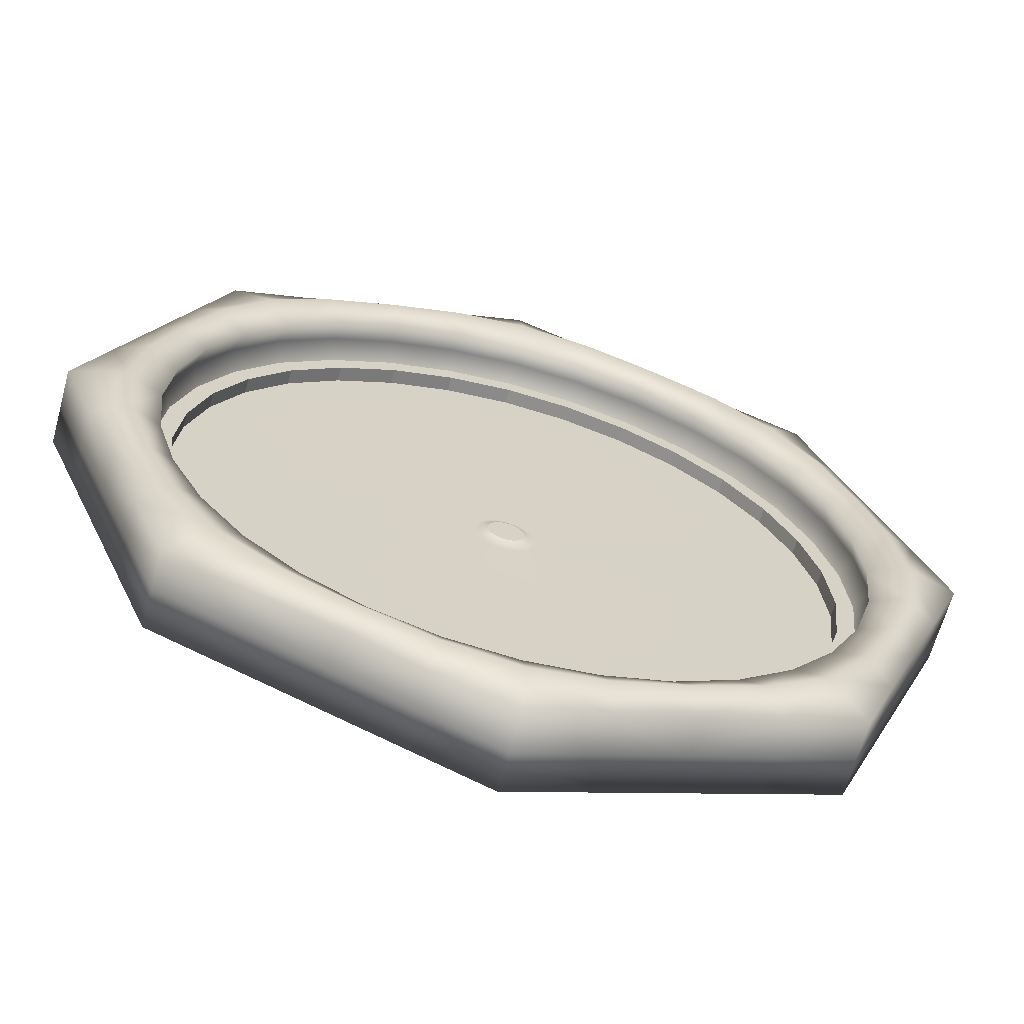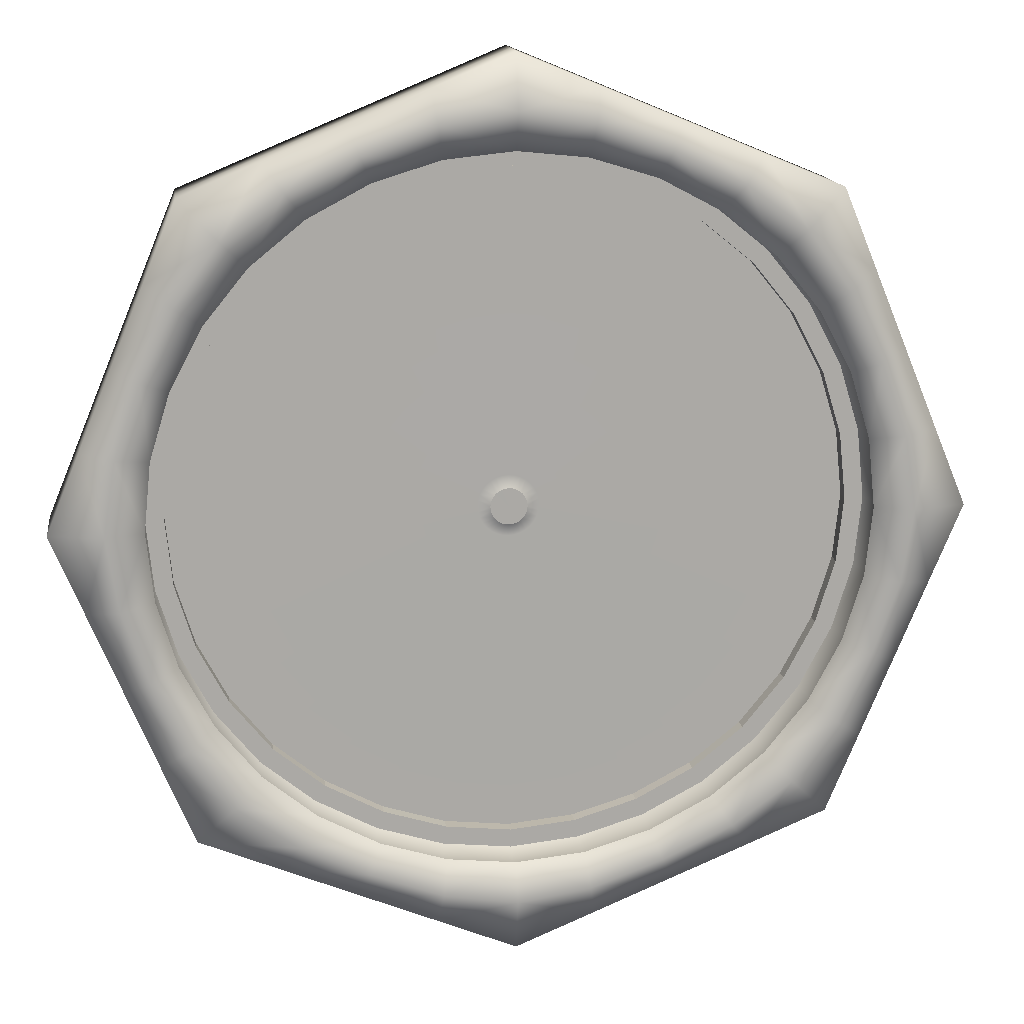
<metadata>
{"format":"obj","ext":"obj","renderer":"f3d","projection":"perspective","resolution":1024,"background":"white","views":[{"elev":-64.7,"azim":164.6,"up":"+Z"},{"elev":14.9,"azim":172.2,"up":"+Z"}]}
</metadata>
<code>
g default
v 842.8 0 -842.8
v -8.3e-05 0 -1192
v -842.8 0 -842.8
v -1192 0 -4.2e-05
v -842.8 0 842.8
v -8.3e-05 0 1192
v 842.8 0 842.8
v 1192 0 -4.2e-05
v -8.2e-05 -0.000122 -4.1e-05
v -8.1e-05 62.71 -49.42
v 34.95 62.71 -34.95
v -34.95 62.71 -34.95
v -49.42 62.71 -4.1e-05
v -34.95 62.71 34.95
v -8.1e-05 62.71 49.42
v 34.95 62.71 34.95
v 49.42 62.71 -4.1e-05
v 842.8 202.3 -842.8
v -8.3e-05 202.3 -1192
v -8.3e-05 202.3 -947.5
v 670 202.3 -670
v -842.8 202.3 -842.8
v -670 202.3 -670
v -1192 202.3 -4.2e-05
v -947.5 202.3 -4.2e-05
v -842.8 202.3 842.8
v -670 202.3 670
v -8.3e-05 202.3 1192
v -7.6e-05 202.3 947.5
v 842.8 202.3 842.8
v 670 202.3 670
v 1192 202.3 -4.2e-05
v 947.5 202.3 -3.5e-05
v -1017 0 421.4
v -421.4 0 1017
v 421.4 0 1017
v 1017 0 421.4
v 1017 0 -421.4
v 147.5 0 -147.5
v -8.3e-05 0 -208.6
v -147.5 0 -147.5
v -208.6 0 -4.2e-05
v -147.5 0 147.5
v -8.2e-05 0 208.6
v 147.5 0 147.5
v 208.6 0 -4e-05
v 421.4 202.3 -1017
v 362 202.3 -873.9
v -421.4 202.3 -1017
v -362 202.3 -873.9
v -1017 202.3 -421.4
v -873.9 202.3 -362
v -1017 202.3 421.4
v -873.9 202.3 362
v -421.4 202.3 1017
v -362 202.3 873.9
v 421.4 202.3 1017
v 362 202.3 873.9
v 1017 202.3 421.4
v 873.9 202.3 362
v 1017 202.3 -421.4
v 873.9 202.3 -362
v 18.87 62.72 -45.55
v -18.87 62.72 -45.55
v -45.55 62.72 -18.87
v -45.55 62.72 18.87
v -18.87 62.72 45.55
v 18.87 62.72 45.55
v 45.55 62.72 18.87
v 45.55 62.72 -18.87
v 421.4 0 -1017
v -421.4 0 -1017
v -1017 0 -421.4
v 118.2 0.000122 -285.3
v -118.2 0.000122 -285.3
v -285.3 0.000122 -118.2
v -285.3 0.000122 118.2
v -118.2 0.000122 285.3
v 118.2 0.000122 285.3
v 285.3 0.000122 118.2
v 285.3 0.000122 -118.2
v 632.1 0 -930.1
v 435.8 0 -435.8
v 114.5 0 -175.6
v 227.6 0 -549.4
v -210.7 0 -1105
v -8.3e-05 0 -616.3
v -43.23 0 -205.2
v -227.6 0 -549.4
v -930.1 0 -632.1
v -435.8 0 -435.8
v -175.6 0 -114.5
v -549.4 0 -227.6
v -1105 0 210.7
v -616.3 0 -4.2e-05
v -205.2 0 43.23
v -549.4 0 227.6
v -632.1 0 930.1
v -435.8 0 435.8
v -114.5 0 175.6
v -227.6 0 549.4
v 210.7 0 1105
v -8.1e-05 0 616.3
v 43.23 0 205.2
v 227.6 0 549.4
v 930.1 0 632.1
v 435.8 0 435.8
v 175.6 0 114.5
v 549.4 0 227.6
v 1105 0 -210.7
v 616.3 0 -3.8e-05
v 205.2 0 -43.23
v 549.4 0 -227.6
v 43.23 0 -205.2
v 210.7 0 -1105
v -114.5 0 -175.6
v -632.1 0 -930.1
v -205.2 0 -43.23
v -1105 0 -210.7
v -175.6 0 114.5
v -930.1 0 632.1
v -43.23 0 205.2
v -210.7 0 1105
v 114.5 0 175.6
v 632.1 0 930.1
v 205.2 0 43.23
v 1105 0 210.7
v 175.6 0 -114.5
v 930.1 0 -632.1
v -8.3e-05 -0.000122 -49.6
v 35.07 -0.000122 -35.07
v -35.07 -0.000122 -35.07
v -49.6 -0.000122 -4.1e-05
v -35.07 -0.000122 35.07
v -8.2e-05 -0.000122 49.6
v 35.07 -0.000122 35.07
v 49.6 -0.000122 -4e-05
v -8.3e-05 101.2 -1192
v 421.4 101.2 -1017
v 842.8 101.2 -842.8
v 362.2 90.95 -874.4
v -9e-05 90.95 -948.1
v 670.4 90.95 -670.4
v -842.8 101.2 -842.8
v -421.4 101.2 -1017
v -362.2 90.95 -874.4
v -670.4 90.95 -670.4
v -1192 101.2 -4.2e-05
v -1017 101.2 -421.4
v -874.4 90.95 -362.2
v -948.1 90.95 -5.1e-05
v -842.8 101.2 842.8
v -1017 101.2 421.4
v -874.4 90.95 362.2
v -670.4 90.95 670.4
v -8.3e-05 101.2 1192
v -421.4 101.2 1017
v -362.2 90.95 874.4
v -8.3e-05 90.95 948.1
v 842.8 101.2 842.8
v 421.4 101.2 1017
v 362.2 90.95 874.4
v 670.4 90.95 670.4
v 1192 101.2 -4.2e-05
v 1017 101.2 421.4
v 874.4 90.95 362.2
v 948.1 90.95 -4.1e-05
v 1017 101.2 -421.4
v 874.4 90.95 -362.2
v 632.1 202.3 -930.1
v 391.7 241.2 -945.6
v 526.1 202.3 -786.8
v 741 241.2 -741
v 210.7 202.3 -1105
v -8.5e-05 241.2 -1048
v 184.4 202.3 -928.4
v -210.7 202.3 -1105
v -391.7 241.2 -945.6
v -184.4 202.3 -928.4
v -632.1 202.3 -930.1
v -741 241.2 -741
v -526.1 202.3 -786.8
v -930.1 202.3 -632.1
v -945.6 241.2 -391.7
v -786.8 202.3 -526.1
v -1105 202.3 -210.7
v -1048 241.2 -4e-05
v -928.4 202.3 -184.4
v -1105 202.3 210.7
v -945.6 241.2 391.7
v -928.4 202.3 184.4
v -930.1 202.3 632.1
v -741 241.2 741
v -786.8 202.3 526.1
v -632.1 202.3 930.1
v -391.7 241.2 945.6
v -526.1 202.3 786.8
v -210.7 202.3 1105
v -7.8e-05 241.2 1048
v -184.4 202.3 928.4
v 210.7 202.3 1105
v 391.7 241.2 945.6
v 184.4 202.3 928.4
v 632.1 202.3 930.1
v 741 241.2 741
v 526.1 202.3 786.8
v 930.1 202.3 632.1
v 945.6 241.2 391.7
v 786.8 202.3 526.1
v 1105 202.3 210.7
v 1048 241.2 -3.7e-05
v 928.4 202.3 184.4
v 1105 202.3 -210.7
v 945.6 241.2 -391.7
v 928.4 202.3 -184.4
v 930.1 202.3 -632.1
v 786.8 202.3 -526.1
v 343.3 50.04 -828.8
v 27.42 62.72 -41.01
v 635.4 50.04 -635.4
v -9.6e-05 50.04 -898.6
v 9.609 62.72 -48.39
v -343.3 50.04 -828.8
v -9.609 62.72 -48.39
v -635.4 50.04 -635.4
v -27.42 62.72 -41.01
v -828.8 50.04 -343.3
v -41.01 62.72 -27.42
v -898.6 50.04 -5.9e-05
v -48.39 62.72 -9.609
v -828.8 50.04 343.3
v -48.39 62.72 9.609
v -635.4 50.04 635.4
v -41.01 62.72 27.42
v -343.3 50.04 828.8
v -27.42 62.72 41.01
v -8.8e-05 50.04 898.6
v -9.609 62.72 48.39
v 343.3 50.04 828.8
v 9.609 62.72 48.39
v 635.4 50.04 635.4
v 27.42 62.72 41.01
v 828.8 50.04 343.3
v 41.01 62.72 27.42
v 898.6 50.04 -4.9e-05
v 48.39 62.72 9.609
v 828.8 50.04 -343.3
v 48.39 62.72 -9.609
v 41.01 62.72 -27.42
v 579.1 241.2 -858.4
v 197.5 241.2 -1016
v -197.5 241.2 -1016
v -579.1 241.2 -858.4
v -858.4 241.2 -579.1
v -1016 241.2 -197.5
v -1016 241.2 197.5
v -858.4 241.2 579.1
v -579.1 241.2 858.4
v -197.5 241.2 1016
v 197.5 241.2 1016
v 579.1 241.2 858.4
v 858.4 241.2 579.1
v 1016 241.2 197.5
v 1016 241.2 -197.5
v 858.4 241.2 -579.1
v 499 50.04 -746.2
v 174.9 50.04 -880.5
v -174.9 50.04 -880.5
v -499 50.04 -746.2
v -746.2 50.04 -499
v -880.5 50.04 -174.9
v -880.5 50.04 174.9
v -746.2 50.04 499
v -499 50.04 746.2
v -174.9 50.04 880.5
v 174.9 50.04 880.5
v 499 50.04 746.2
v 746.2 50.04 499
v 880.5 50.04 174.9
v 880.5 50.04 -174.9
v 746.2 50.04 -499
v 339.7 0 -501.1
v -114.1 0 -594.6
v -501.1 0 -339.7
v -594.6 0 114.1
v -339.7 0 501.1
v 114.1 0 594.6
v 501.1 0 339.7
v 594.6 0 -114.1
v 114.1 0 -594.6
v -339.7 0 -501.1
v -594.6 0 -114.1
v -501.1 0 339.7
v -114.1 0 594.6
v 339.7 0 501.1
v 594.6 0 114.1
v 501.1 0 -339.7
v 23.66 -0.000122 -57.11
v -23.66 -0.000122 -57.11
v -57.11 -0.000122 -23.66
v -57.11 -0.000122 23.66
v -23.66 -0.000122 57.11
v 23.66 -0.000122 57.11
v 57.11 -0.000122 23.66
v 57.11 -0.000122 -23.66
v 210.7 101.2 -1105
v 632.1 101.2 -930.1
v 184.5 90.95 -929
v 526.4 90.95 -787.3
v -632.1 101.2 -930.1
v -210.7 101.2 -1105
v -526.4 90.95 -787.3
v -184.5 90.95 -929
v -1105 101.2 -210.7
v -930.1 101.2 -632.1
v -929 90.95 -184.5
v -787.3 90.95 -526.4
v -930.1 101.2 632.1
v -1105 101.2 210.7
v -787.3 90.95 526.4
v -929 90.95 184.5
v -210.7 101.2 1105
v -632.1 101.2 930.1
v -184.5 90.95 929
v -526.4 90.95 787.3
v 632.1 101.2 930.1
v 210.7 101.2 1105
v 526.4 90.95 787.3
v 184.5 90.95 929
v 1105 101.2 210.7
v 930.1 101.2 632.1
v 929 90.95 184.5
v 787.3 90.95 526.4
v 930.1 101.2 -632.1
v 1105 101.2 -210.7
v 787.3 90.95 -526.4
v 929 90.95 -184.5
v 499 90.95 -746.2
v 635.4 90.95 -635.4
v 343.3 90.95 -828.8
v 174.9 90.95 -880.5
v -9.6e-05 90.95 -898.6
v -174.9 90.95 -880.5
v -343.3 90.95 -828.8
v -499 90.95 -746.2
v -635.4 90.95 -635.4
v -746.2 90.95 -499
v -828.8 90.95 -343.3
v -880.5 90.95 -174.9
v -898.6 90.95 -5.9e-05
v -880.5 90.95 174.9
v -828.8 90.95 343.3
v -746.2 90.95 499
v -635.4 90.95 635.4
v -499 90.95 746.2
v -343.3 90.95 828.8
v -174.9 90.95 880.5
v -8.8e-05 90.95 898.6
v 174.9 90.95 880.5
v 343.3 90.95 828.8
v 499 90.95 746.2
v 635.4 90.95 635.4
v 746.2 90.95 499
v 828.8 90.95 343.3
v 880.5 90.95 174.9
v 898.6 90.95 -4.9e-05
v 880.5 90.95 -174.9
v 828.8 90.95 -343.3
v 746.2 90.95 -499
v 189.4 146.6 953.6
v -8.1e-05 146.6 973.2
v -189.4 146.6 953.6
v -371.8 146.6 897.7
v -540.4 146.6 808.2
v -688.2 146.6 688.2
v -808.2 146.6 540.4
v -897.7 146.6 371.8
v -953.6 146.6 189.4
v -973.2 146.6 -4.7e-05
v -953.6 146.6 -189.4
v -897.7 146.6 -371.8
v -808.2 146.6 -540.4
v -688.2 146.6 -688.2
v -540.4 146.6 -808.2
v -371.8 146.6 -897.7
v -189.4 146.6 -953.6
v -8.8e-05 146.6 -973.2
v 189.4 146.6 -953.6
v 371.8 146.6 -897.7
v 540.4 146.6 -808.2
v 688.2 146.6 -688.2
v 808.2 146.6 -540.4
v 897.7 146.6 -371.8
v 953.6 146.6 -189.4
v 973.2 146.6 -3.9e-05
v 953.6 146.6 189.4
v 897.7 146.6 371.8
v 808.2 146.6 540.4
v 688.2 146.6 688.2
v 540.4 146.6 808.2
v 371.8 146.6 897.7
v -8.1e-05 50.04 82.76
v -16.1 50.04 81.08
v -31.62 50.04 76.33
v -45.95 50.04 68.72
v -58.52 50.04 58.52
v -68.72 50.04 45.95
v -76.33 50.04 31.62
v -81.08 50.04 16.1
v -82.76 50.04 -4.3e-05
v -81.08 50.04 -16.1
v -76.33 50.04 -31.62
v -68.72 50.04 -45.95
v -58.52 50.04 -58.52
v -45.95 50.04 -68.72
v -31.62 50.04 -76.33
v -16.1 50.04 -81.08
v -8.4e-05 50.04 -82.76
v 16.1 50.04 -81.08
v 31.62 50.04 -76.33
v 45.95 50.04 -68.72
v 58.52 50.04 -58.52
v 68.72 50.04 -45.95
v 76.33 50.04 -31.62
v 81.08 50.04 -16.1
v 82.76 50.04 -4.2e-05
v 81.08 50.04 16.1
v 76.33 50.04 31.62
v 68.72 50.04 45.95
v 58.52 50.04 58.52
v 45.95 50.04 68.72
v 31.62 50.04 76.33
v 16.1 50.04 81.08
v -8.1e-05 62.71 -4.2e-05
v -0.002762 62.71 -4.2e-05
v -8.1e-05 62.71 -0.001152
v 0.001825 62.71 -0.001942
v -0.00622 62.71 0.006098
v -0.003856 62.71 0.000412
v -0.003677 62.71 -4.2e-05
v -8.1e-05 62.71 -0.008725
v 0.000709 62.71 -4.2e-05
v 0.00047 62.71 -0.000591
v 0.000191 62.71 -0.001265
v -8.1e-05 62.71 -0.001921
v -0.00149 62.71 -0.005323
v 0.000659 62.71 -0.000156
v 0.000218 62.71 -0.000339
v -8.1e-05 62.71 -0.000463
v -0.000913 62.71 -0.000807
v -0.003002 62.71 -0.001673
v 0.000548 62.71 -0.000202
v 0.000315 62.71 -0.000436
v -8.1e-05 62.71 -0.000826
v -0.000308 62.71 -0.001058
v -0.002393 62.71 -0.003143
g pCylinder1
f 18 170 250 173
f 170 47 171 250
f 250 171 48 172
f 173 250 172 21
f 47 174 251 171
f 174 19 175 251
f 251 175 20 176
f 171 251 176 48
f 20 175 252 179
f 175 19 177 252
f 252 177 49 178
f 179 252 178 50
f 49 180 253 178
f 180 22 181 253
f 253 181 23 182
f 178 253 182 50
f 23 181 254 185
f 181 22 183 254
f 254 183 51 184
f 185 254 184 52
f 51 186 255 184
f 186 24 187 255
f 255 187 25 188
f 184 255 188 52
f 25 187 256 191
f 187 24 189 256
f 256 189 53 190
f 191 256 190 54
f 53 192 257 190
f 192 26 193 257
f 257 193 27 194
f 190 257 194 54
f 27 193 258 197
f 193 26 195 258
f 258 195 55 196
f 197 258 196 56
f 55 198 259 196
f 198 28 199 259
f 259 199 29 200
f 196 259 200 56
f 29 199 260 203
f 199 28 201 260
f 260 201 57 202
f 203 260 202 58
f 57 204 261 202
f 204 30 205 261
f 261 205 31 206
f 202 261 206 58
f 31 205 262 209
f 205 30 207 262
f 262 207 59 208
f 209 262 208 60
f 59 210 263 208
f 210 32 211 263
f 263 211 33 212
f 208 263 212 60
f 33 211 264 215
f 211 32 213 264
f 264 213 61 214
f 215 264 214 62
f 61 216 265 214
f 216 18 173 265
f 265 173 21 217
f 214 265 217 62
f 266 218 420 421
f 220 266 421 422
f 267 221 418 419
f 218 267 419 420
f 418 221 268 417
f 417 268 223 416
f 269 225 414 415
f 223 269 415 416
f 414 225 270 413
f 413 270 227 412
f 271 229 410 411
f 227 271 411 412
f 410 229 272 409
f 409 272 231 408
f 273 233 406 407
f 231 273 407 408
f 406 233 274 405
f 405 274 235 404
f 275 237 402 403
f 235 275 403 404
f 433 402 237 276
f 433 276 239 432
f 277 241 430 431
f 239 277 431 432
f 430 241 278 429
f 429 278 243 428
f 279 245 426 427
f 243 279 427 428
f 426 245 280 425
f 425 280 247 424
f 281 220 422 423
f 247 281 423 424
f 71 82 282 85
f 82 1 83 282
f 282 83 39 84
f 85 282 84 74
f 72 86 283 89
f 86 2 87 283
f 283 87 40 88
f 89 283 88 75
f 73 90 284 93
f 90 3 91 284
f 284 91 41 92
f 93 284 92 76
f 34 94 285 97
f 94 4 95 285
f 285 95 42 96
f 97 285 96 77
f 35 98 286 101
f 98 5 99 286
f 286 99 43 100
f 101 286 100 78
f 36 102 287 105
f 102 6 103 287
f 287 103 44 104
f 105 287 104 79
f 37 106 288 109
f 106 7 107 288
f 288 107 45 108
f 109 288 108 80
f 38 110 289 113
f 110 8 111 289
f 289 111 46 112
f 113 289 112 81
f 71 85 290 115
f 85 74 114 290
f 290 114 40 87
f 115 290 87 2
f 72 89 291 117
f 89 75 116 291
f 291 116 41 91
f 117 291 91 3
f 73 93 292 119
f 93 76 118 292
f 292 118 42 95
f 119 292 95 4
f 34 97 293 121
f 97 77 120 293
f 293 120 43 99
f 121 293 99 5
f 35 101 294 123
f 101 78 122 294
f 294 122 44 103
f 123 294 103 6
f 36 105 295 125
f 105 79 124 295
f 295 124 45 107
f 125 295 107 7
f 37 109 296 127
f 109 80 126 296
f 296 126 46 111
f 127 296 111 8
f 38 113 297 129
f 113 81 128 297
f 297 128 39 83
f 129 297 83 1
f 130 40 114 298
f 298 114 74 84
f 131 298 84 39
f 9 132 299 130
f 132 41 116 299
f 299 116 75 88
f 130 299 88 40
f 9 133 300 132
f 133 42 118 300
f 300 118 76 92
f 132 300 92 41
f 9 134 301 133
f 134 43 120 301
f 301 120 77 96
f 133 301 96 42
f 9 135 302 134
f 135 44 122 302
f 302 122 78 100
f 134 302 100 43
f 9 136 303 135
f 136 45 124 303
f 303 124 79 104
f 135 303 104 44
f 9 137 304 136
f 137 46 126 304
f 304 126 80 108
f 136 304 108 45
f 9 131 305 137
f 131 39 128 305
f 305 128 81 112
f 137 305 112 46
f 71 115 306 139
f 115 2 138 306
f 306 138 19 174
f 139 306 174 47
f 71 139 307 82
f 139 47 170 307
f 307 170 18 140
f 82 307 140 1
f 388 389 48 176
f 387 388 176 20
f 390 391 21 172
f 389 390 172 48
f 72 117 310 145
f 117 3 144 310
f 310 144 22 180
f 145 310 180 49
f 72 145 311 86
f 145 49 177 311
f 311 177 19 138
f 86 311 138 2
f 384 385 50 182
f 383 384 182 23
f 386 387 20 179
f 385 386 179 50
f 73 119 314 149
f 119 4 148 314
f 314 148 24 186
f 149 314 186 51
f 73 149 315 90
f 149 51 183 315
f 315 183 22 144
f 90 315 144 3
f 380 381 52 188
f 379 380 188 25
f 382 383 23 185
f 381 382 185 52
f 34 121 318 153
f 121 5 152 318
f 318 152 26 192
f 153 318 192 53
f 34 153 319 94
f 153 53 189 319
f 319 189 24 148
f 94 319 148 4
f 376 377 54 194
f 375 376 194 27
f 378 379 25 191
f 377 378 191 54
f 35 123 322 157
f 123 6 156 322
f 322 156 28 198
f 157 322 198 55
f 35 157 323 98
f 157 55 195 323
f 323 195 26 152
f 98 323 152 5
f 372 373 56 200
f 371 372 200 29
f 374 375 27 197
f 373 374 197 56
f 36 125 326 161
f 125 7 160 326
f 326 160 30 204
f 161 326 204 57
f 36 161 327 102
f 161 57 201 327
f 327 201 28 156
f 102 327 156 6
f 400 401 58 206
f 399 400 206 31
f 370 371 29 203
f 401 370 203 58
f 37 127 330 165
f 127 8 164 330
f 330 164 32 210
f 165 330 210 59
f 37 165 331 106
f 165 59 207 331
f 331 207 30 160
f 106 331 160 7
f 396 397 60 212
f 395 396 212 33
f 398 399 31 209
f 397 398 209 60
f 38 129 334 168
f 129 1 140 334
f 334 140 18 216
f 168 334 216 61
f 38 168 335 110
f 168 61 213 335
f 335 213 32 164
f 110 335 164 8
f 21 391 392 217
f 217 392 393 62
f 394 395 33 215
f 393 394 215 62
f 266 220 339 338
f 218 266 338 340
f 267 218 340 341
f 221 267 341 342
f 268 221 342 343
f 223 268 343 344
f 269 223 344 345
f 225 269 345 346
f 270 225 346 347
f 227 270 347 348
f 271 227 348 349
f 229 271 349 350
f 272 229 350 351
f 231 272 351 352
f 273 231 352 353
f 233 273 353 354
f 274 233 354 355
f 235 274 355 356
f 275 235 356 357
f 237 275 357 358
f 276 237 358 359
f 239 276 359 360
f 277 239 360 361
f 241 277 361 362
f 278 241 362 363
f 243 278 363 364
f 279 243 364 365
f 245 279 365 366
f 280 245 366 367
f 247 280 367 368
f 281 247 368 369
f 220 281 369 339
f 338 339 143 309
f 340 338 309 141
f 341 340 141 308
f 342 341 308 142
f 343 342 142 313
f 344 343 313 146
f 345 344 146 312
f 346 345 312 147
f 347 346 147 317
f 348 347 317 150
f 349 348 150 316
f 350 349 316 151
f 351 350 151 321
f 352 351 321 154
f 353 352 154 320
f 354 353 320 155
f 355 354 155 325
f 356 355 325 158
f 357 356 158 324
f 358 357 324 159
f 359 358 159 329
f 360 359 329 162
f 361 360 162 328
f 362 361 328 163
f 363 362 163 333
f 364 363 333 166
f 365 364 166 332
f 366 365 332 167
f 367 366 167 337
f 368 367 337 169
f 369 368 169 336
f 339 369 336 143
f 329 159 371 370
f 159 324 372 371
f 324 158 373 372
f 158 325 374 373
f 325 155 375 374
f 155 320 376 375
f 320 154 377 376
f 154 321 378 377
f 321 151 379 378
f 151 316 380 379
f 316 150 381 380
f 150 317 382 381
f 317 147 383 382
f 147 312 384 383
f 312 146 385 384
f 146 313 386 385
f 313 142 387 386
f 142 308 388 387
f 308 141 389 388
f 141 309 390 389
f 309 143 391 390
f 392 391 143 336
f 393 392 336 169
f 169 337 394 393
f 337 167 395 394
f 167 332 396 395
f 332 166 397 396
f 166 333 398 397
f 333 163 399 398
f 163 328 400 399
f 328 162 401 400
f 162 329 370 401
f 403 402 15 238
f 404 403 238 67
f 236 405 404 67
f 14 406 405 236
f 407 406 14 234
f 408 407 234 66
f 232 409 408 66
f 13 410 409 232
f 411 410 13 230
f 412 411 230 65
f 228 413 412 65
f 12 414 413 228
f 415 414 12 226
f 416 415 226 64
f 224 417 416 64
f 10 418 417 224
f 419 418 10 222
f 420 419 222 63
f 421 420 63 219
f 422 421 219 11
f 423 422 11 249
f 424 423 249 70
f 248 425 424 70
f 17 426 425 248
f 427 426 17 246
f 428 427 246 69
f 244 429 428 69
f 16 430 429 244
f 431 430 16 242
f 432 431 242 68
f 240 433 432 68
f 15 402 433 240
f 9 130 298 131
f 66 439 440 13 232
f 68 442 434 15 240
f 11 437 70 249
f 13 440 451 65 230
f 67 438 14 236
f 449 450 435 434
f 442 452 448 434
f 441 63 222 10
f 434 448 449
f 14 438 439 66 234
f 15 434 438 67 238
f 439 438 434 435
f 440 439 435
f 450 451 440 435
f 444 445 436
f 70 437 443 447 442 17 248
f 444 443 437
f 219 63 441 445 444 437 11
f 441 446 445
f 64 446 441 10 224
f 17 442 69 246
f 448 452 453
f 449 448 453 454
f 454 455 450 449
f 455 456 451 450
f 65 451 456 12 228
f 442 447 452
f 453 452 447 443
f 454 453 443 444 436
f 436 455 454
f 445 446 456 455 436
f 12 456 446 64 226
f 16 244 69 442
f 242 16 442 68

</code>
